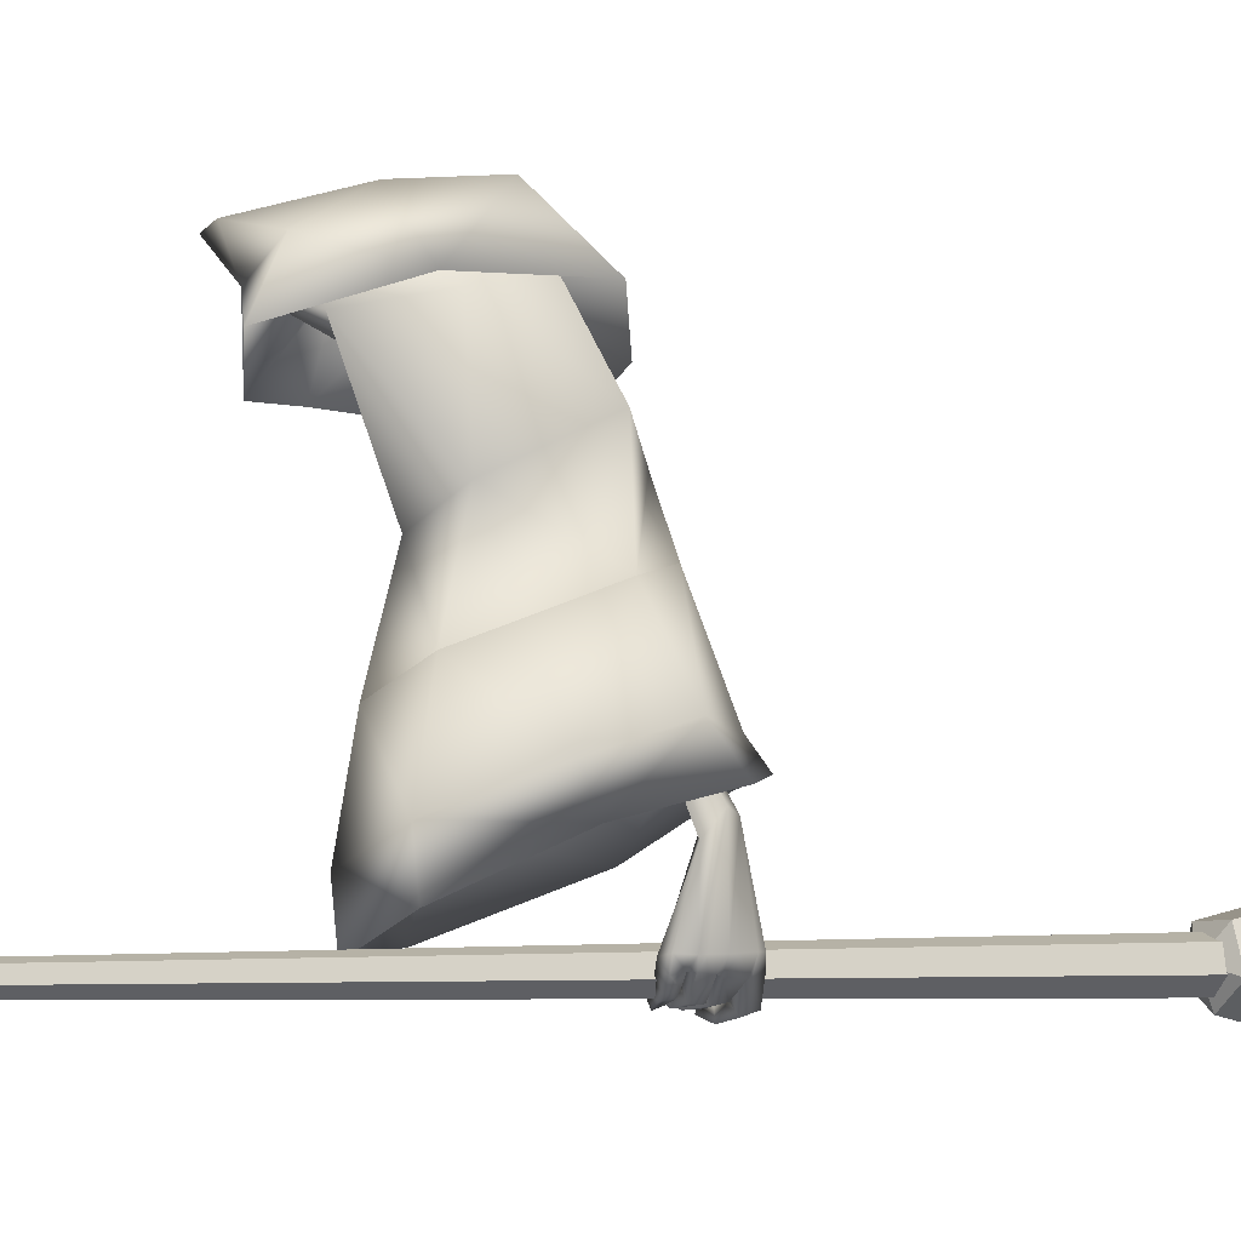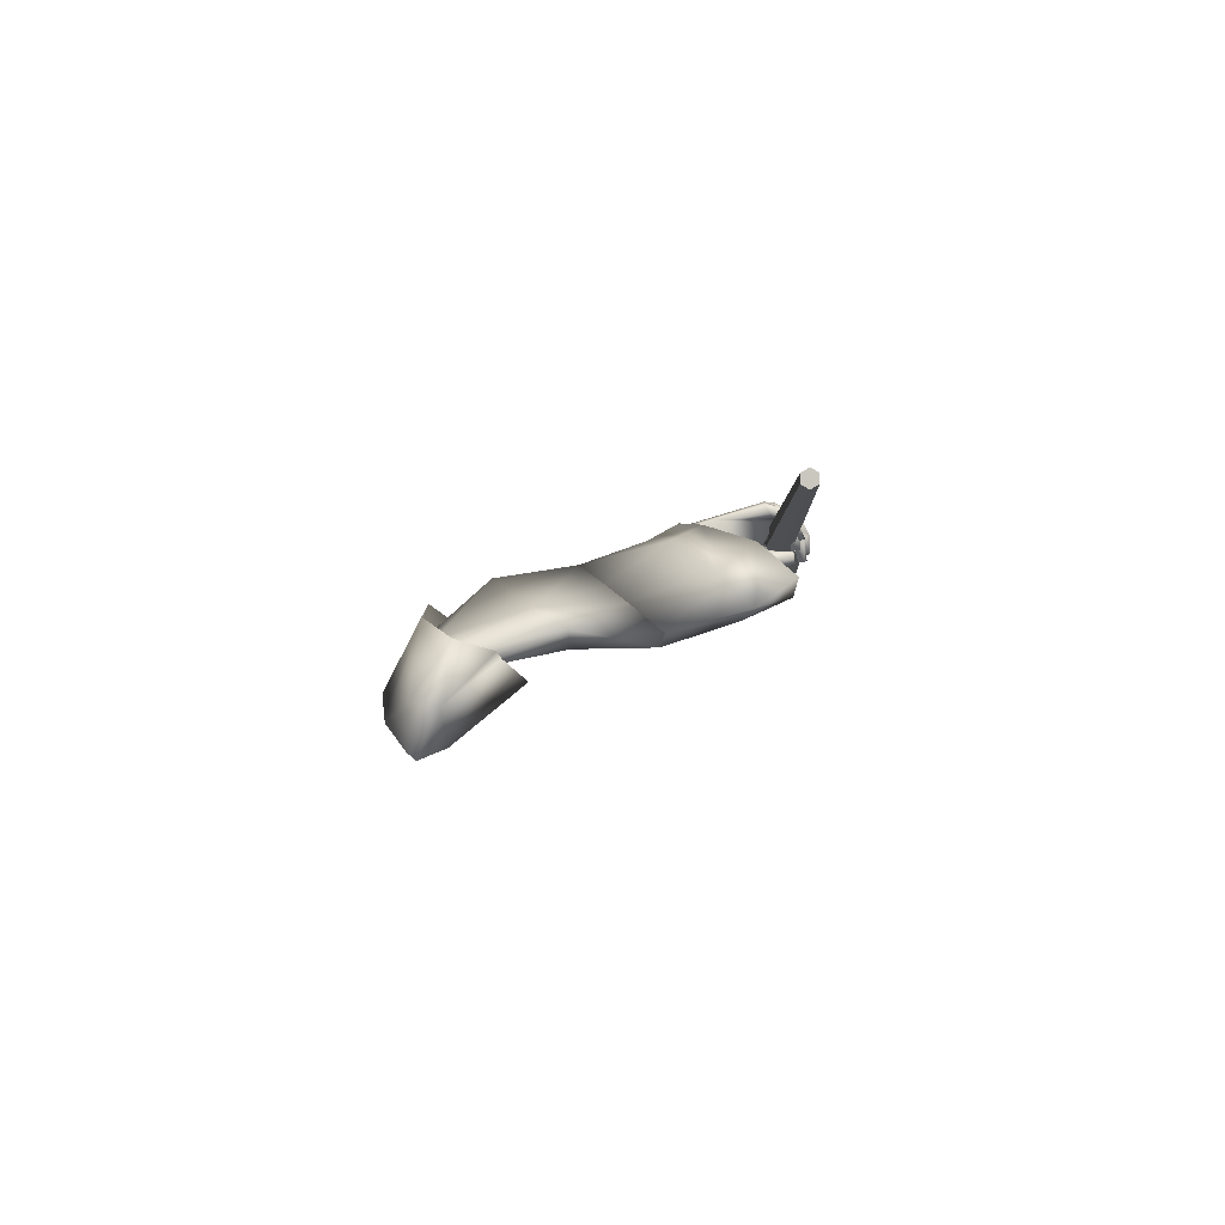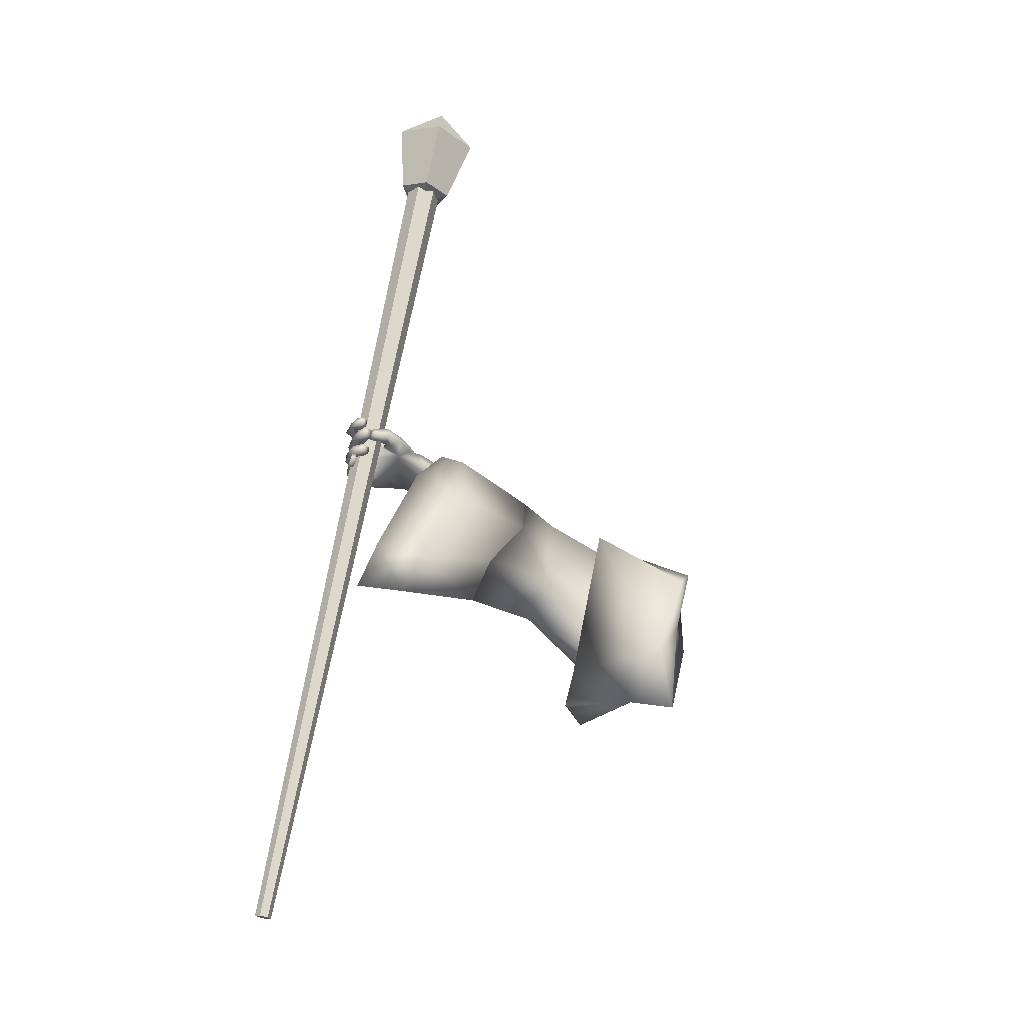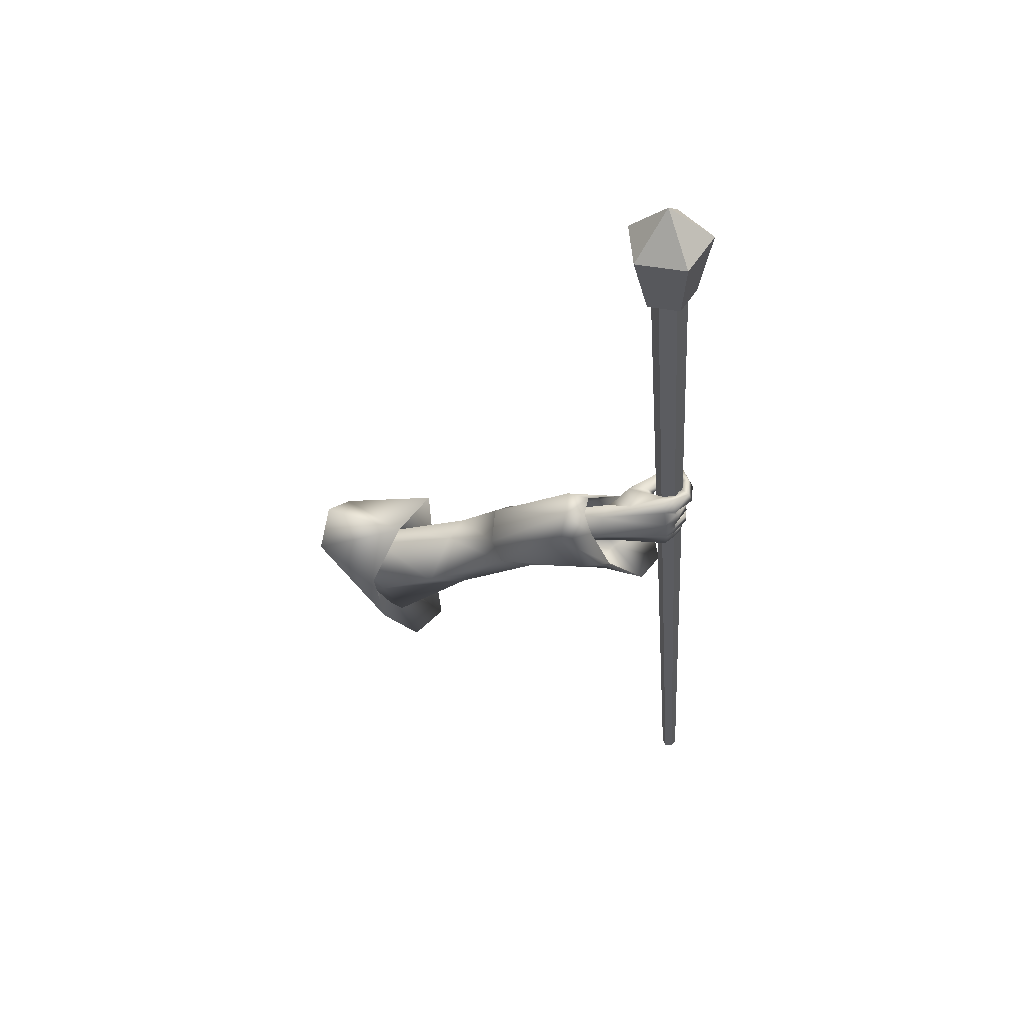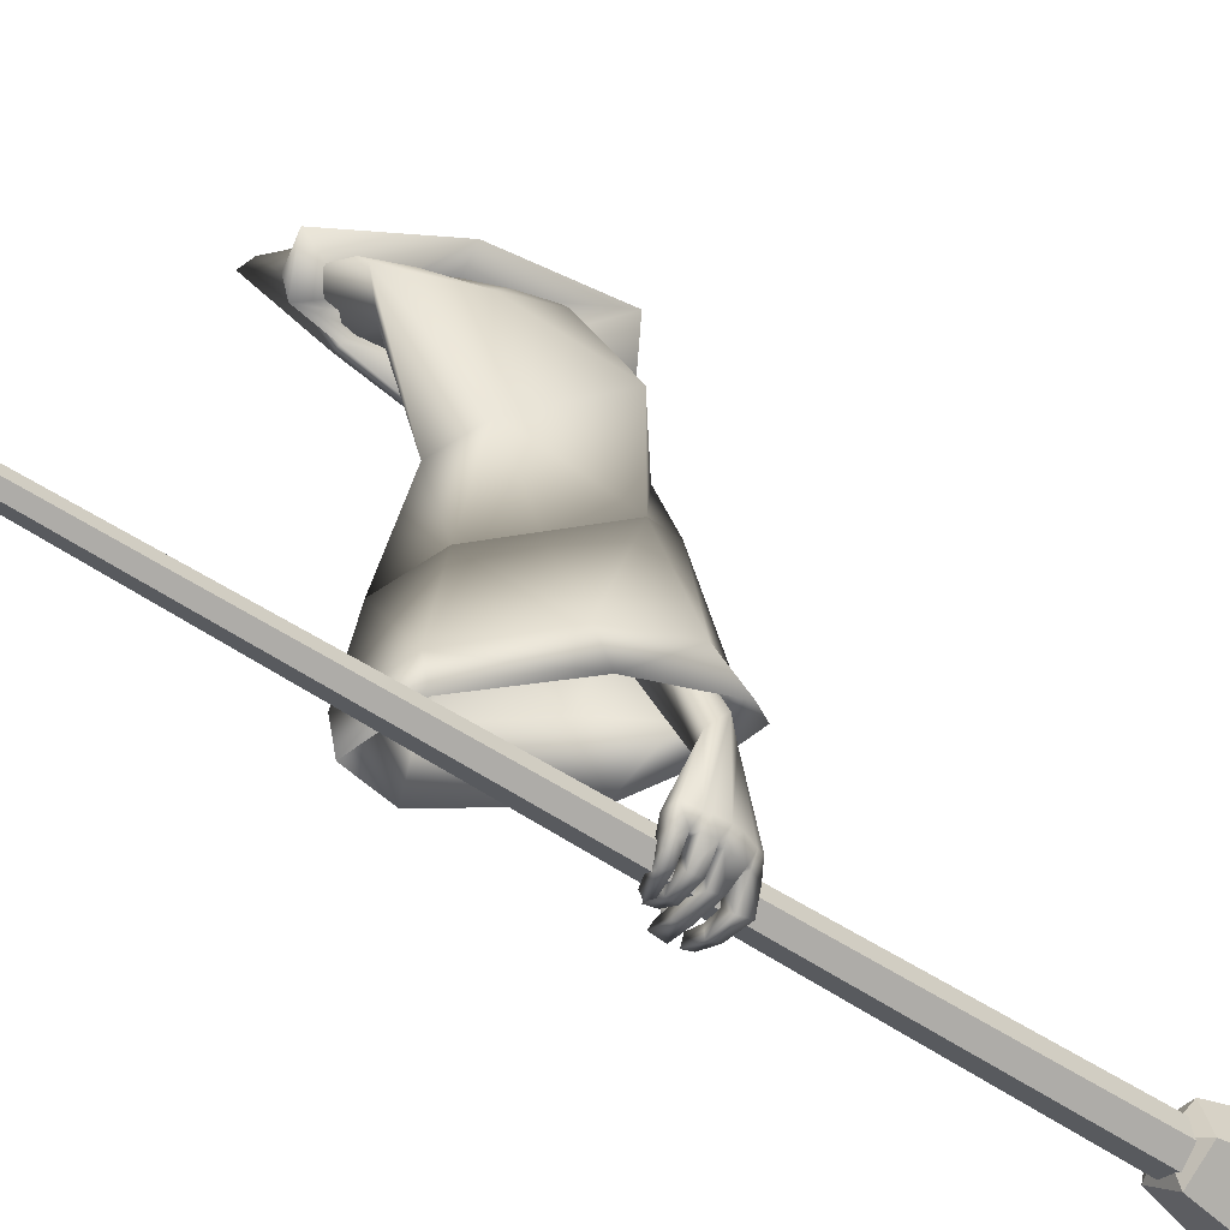
<metadata>
{"format":"obj","ext":"obj","renderer":"f3d","projection":"perspective","resolution":1024,"background":"white","views":[{"elev":-11.6,"azim":73.8,"up":"+Z"},{"elev":-76.0,"azim":112.4,"up":"+Y"},{"elev":-35.0,"azim":-112.3,"up":"+Y"},{"elev":68.8,"azim":91.1,"up":"+Y"},{"elev":-50.3,"azim":65.6,"up":"+Z"}]}
</metadata>
<code>
o Wizard.002_Plane.000
v 0.1327 -0.003589 -0.151
v 0.1038 0.1092 -0.1844
v 0.07989 0.2652 -0.1398
v 0.1897 0.2791 -0.08702
v 0.1696 0.156 -0.0967
v 0.1485 0.009829 -0.1401
v 0.1168 0.3106 -0.1025
v 0.1276 0.1759 -0.1326
v 0.1506 0.4041 -0.5692
v 0.1613 0.3564 -0.4779
v 0.1624 0.4363 -0.5575
v 0.1632 0.3709 -0.4725
v 0.1712 0.4566 -0.6809
v 0.1689 0.4969 -0.6827
v 0.2129 0.3964 -0.579
v 0.1996 0.3603 -0.4928
v 0.2222 0.4405 -0.6997
v 0.2106 0.4198 -0.5631
v 0.197 0.3686 -0.4864
v 0.2238 0.4663 -0.6679
v 0.1563 0.4835 -0.8054
v 0.1643 0.5175 -0.7887
v 0.2009 0.4071 -0.8017
v 0.2186 0.4166 -0.8004
v 0.2149 0.4499 -0.7998
v 0.1724 0.4126 -0.8235
v 0.1889 0.4174 -0.8329
v 0.1556 0.4136 -0.8306
v 0.168 0.419 -0.8376
v 0.1347 0.4166 -0.8306
v 0.1333 0.4221 -0.8421
v 0.215 0.4413 -0.8007
v 0.1847 0.4289 -0.8073
v 0.1886 0.4328 -0.8281
v 0.173 0.4336 -0.8353
v 0.1375 0.4324 -0.838
v 0.1892 0.4088 -0.8129
v 0.1747 0.4336 -0.8158
v 0.1581 0.4352 -0.826
v 0.1372 0.4346 -0.8311
v 0.2047 0.418 -0.8186
v 0.2033 0.4339 -0.8147
v 0.1817 0.4281 -0.8144
v 0.2054 0.4431 -0.8154
v 0.1826 0.4361 -0.8084
v 0.1787 0.4419 -0.8403
v 0.1687 0.4362 -0.8191
v 0.1447 0.437 -0.8411
v 0.1445 0.4312 -0.823
v 0.1162 0.4286 -0.8262
v 0.1204 0.4315 -0.8102
v 0.1383 0.4533 -0.8378
v 0.1138 0.4458 -0.8226
v 0.1426 0.4526 -0.8245
v 0.1178 0.4437 -0.8112
v 0.1763 0.46 -0.8394
v 0.1644 0.4575 -0.8207
v 0.204 0.4616 -0.8164
v 0.1729 0.4545 -0.8105
v 0.1974 0.469 -0.8169
v 0.1766 0.4614 -0.8062
v 0.1647 0.4671 -0.8402
v 0.1568 0.4604 -0.8158
v 0.1202 0.4546 -0.8395
v 0.1293 0.456 -0.8211
v 0.09 0.4454 -0.8271
v 0.09279 0.4504 -0.8152
v 0.1264 0.4769 -0.8225
v 0.0908 0.4661 -0.8158
v 0.1208 0.4745 -0.8376
v 0.08561 0.4668 -0.8307
v 0.1622 0.4863 -0.8355
v 0.1491 0.4779 -0.8175
v 0.1675 0.4852 -0.8087
v 0.1872 0.4959 -0.8176
v 0.1553 0.486 -0.8135
v 0.1835 0.5011 -0.8156
v 0.1458 0.4902 -0.8321
v 0.1571 0.4979 -0.8486
v 0.1234 0.4838 -0.8333
v 0.1213 0.4861 -0.8514
v 0.09982 0.4765 -0.8246
v 0.09266 0.4756 -0.8397
v 0.1167 0.5027 -0.8308
v 0.09715 0.493 -0.8242
v 0.1147 0.5061 -0.8404
v 0.08875 0.492 -0.833
v 0.1392 0.5111 -0.8283
v 0.1517 0.5194 -0.8406
v 0.1545 0.5133 -0.806
v 0.1652 0.5201 -0.8082
v 0.2054 0.4838 -0.7966
v 0.2105 0.4712 -0.7983
v 0.1887 0.5058 -0.793
v 0.1834 0.5145 -0.7916
v 0.1558 0.5119 -0.7908
v 0.1614 0.4766 -0.804
v 0.1692 0.4623 -0.8033
v 0.1732 0.4548 -0.804
v 0.1606 0.4687 -0.6804
v 0.1753 0.504 -0.7263
v 0.1272 0.4469 -0.7457
v 0.165 0.5094 -0.7603
v 0.1485 0.4771 -0.7003
v 0.1239 0.4613 -0.7238
v 0.1106 0.4547 -0.7675
v 0.1088 0.4706 -0.7467
v 0.1022 0.4553 -0.778
v 0.09235 0.4664 -0.7763
v 0.1041 0.4519 -0.8111
v 0.08838 0.459 -0.8093
v 0.1429 0.4691 -0.7732
v 0.1297 0.4693 -0.774
v 0.1204 0.4677 -0.7861
v 0.09598 0.4831 -0.7771
v 0.1118 0.4625 -0.8151
v 0.09929 0.478 -0.8081
v 0.1164 0.4823 -0.7898
v 0.1087 0.474 -0.8163
v 0.1154 0.4861 -0.7456
v 0.1275 0.46 -0.7727
v 0.1309 0.489 -0.7603
v 0.1418 0.4942 -0.7633
v 0.1267 0.4803 -0.7228
v 0.1927 0.4876 -0.6706
v 0.1909 0.02489 -0.2148
v 0.245 0.2971 -0.1833
v 0.2573 0.2123 -0.2179
v 0.2081 0.1184 -0.2672
v 0.1967 0.1968 -0.2672
v 0.1989 0.3296 -0.2138
v 0.1733 0.3435 -0.2481
v 0.2093 0.3978 -0.361
v 0.287 0.3568 -0.325
v 0.1679 0.3936 -0.3899
v 0.1459 0.2821 -0.4129
v 0.2488 0.3747 -0.4686
v 0.241 0.2268 -0.3884
v 0.1952 0.2066 -0.5351
v 0.1469 0.2506 -0.4125
v 0.22 0.2827 -0.5053
v 0.1587 0.4265 -0.4547
v 0.09946 0.2244 -0.5538
v 0.1108 0.3289 -0.4798
v 0.2243 0.4225 -0.4492
v 0.2094 0.06241 -0.1643
v 0.1972 0.1729 -0.4325
v 0.2593 0.08728 -0.2497
v 0.1383 0.1491 -0.5761
v 0.2144 0.08092 -0.3271
v 0.09894 0.3413 -0.3137
v 0.1903 0.3877 -0.2569
v 0.2882 0.3531 -0.2081
v 0.3061 0.1782 -0.2194
v 0.243 0.0191 -0.3333
v 0.2904 0.009165 -0.2797
v 0.1428 0.1231 -0.1894
v 0.1233 0.2278 -0.1675
v 0.1249 0.2389 -0.1455
v 0.1688 0.2052 -0.1122
v 0.1554 0.1411 -0.1281
v 0.1536 0.1279 -0.1775
v 0.1576 0.1049 -0.1648
v 0.2488 0.3747 -0.4686
v 0.1952 0.2066 -0.5351
v 0.22 0.2827 -0.5053
v 0.2291 0.4447 -0.588
v 0.1587 0.4265 -0.4547
v 0.1388 0.479 -0.6004
v 0.09946 0.2244 -0.5538
v 0.1108 0.3289 -0.4798
v 0.1899 0.4927 -0.5948
v 0.2243 0.4225 -0.4492
v 0.1921 0.1851 -0.6875
v 0.2393 0.3244 -0.6335
v 0.1092 0.3705 -0.6101
v 0.09765 0.1973 -0.6962
v 0.1383 0.1491 -0.5761
v 0.1264 0.1275 -0.7274
v 0.1976 0.5178 -0.6328
v 0.2278 0.4896 -0.6475
v 0.154 0.4936 -0.6419
v 0.2127 0.1886 -0.7684
v 0.1465 0.1314 -0.8097
v 0.0995 0.2069 -0.7877
v 0.2391 0.3473 -0.6906
v 0.1097 0.3961 -0.7096
v 0.1955 0.2945 -0.5231
v 0.1804 0.2482 -0.5412
v 0.218 0.4255 -0.5925
v 0.2295 0.3499 -0.5005
v 0.1851 0.3803 -0.4966
v 0.1422 0.4543 -0.603
v 0.1221 0.259 -0.5526
v 0.129 0.3226 -0.5075
v 0.1851 0.4658 -0.5983
v 0.2142 0.3789 -0.4896
v 0.1869 0.2075 -0.676
v 0.2266 0.3245 -0.6307
v 0.1173 0.3632 -0.6111
v 0.1076 0.2178 -0.6834
v 0.1457 0.2132 -0.5661
v 0.1318 0.1592 -0.7096
v 0.4218 -0.4478 -0.881
v 0.4103 -0.4504 -0.89
v 0.3972 -0.4546 -0.8842
v 0.3957 -0.4561 -0.8695
v 0.4073 -0.4535 -0.8606
v 0.4203 -0.4493 -0.8663
v 0.008012 1.049 -0.7751
v -0.01771 1.043 -0.795
v -0.04677 1.034 -0.7822
v -0.05011 1.03 -0.7495
v -0.02439 1.036 -0.7295
v 0.004672 1.045 -0.7423
v 0.0247 1.056 -0.7799
v -0.02511 1.044 -0.8108
v -0.06788 1.029 -0.7719
v -0.04451 1.031 -0.7168
v 0.01271 1.048 -0.7218
v 0.01566 1.183 -0.782
v -0.06218 1.164 -0.8303
v -0.129 1.14 -0.7694
v -0.0925 1.144 -0.6834
v -0.003073 1.17 -0.6911
v -0.01411 1.021 -0.7618
v -0.07576 1.235 -0.7456
f 209 214 208
f 207 212 206
f 211 204 205
f 210 209 204
f 208 213 207
f 212 205 206
f 204 208 205
f 213 214 210
f 216 225 220
f 219 223 218
f 222 216 217
f 225 219 220
f 218 222 217
f 220 226 216
f 218 226 219
f 216 226 217
f 219 226 220
f 217 226 218
f 225 227 224
f 223 227 222
f 221 227 225
f 224 227 223
f 222 227 221
f 209 215 214
f 207 213 212
f 211 210 204
f 210 215 209
f 208 214 213
f 212 211 205
f 206 205 208
f 204 209 208
f 208 207 206
f 210 211 212
f 212 213 210
f 214 215 210
f 216 221 225
f 219 224 223
f 222 221 216
f 225 224 219
f 218 223 222
f 5 4 8
f 1 6 8
f 6 5 8
f 1 2 126
f 7 3 8
f 6 146 5
f 3 2 8
f 2 1 8
f 6 126 146
f 4 7 8
f 6 1 126
f 9 12 11
f 11 100 13
f 13 15 9
f 9 16 10
f 11 20 125
f 11 19 18
f 20 15 17
f 18 16 15
f 112 99 102
f 13 100 102
f 17 32 20
f 20 93 125
f 17 23 24
f 37 27 41
f 26 29 27
f 28 31 29
f 41 34 42
f 27 35 34
f 29 36 35
f 43 26 37
f 26 39 28
f 28 40 30
f 39 36 40
f 30 36 31
f 35 38 34
f 33 37 23
f 24 42 32
f 23 41 24
f 43 34 38
f 42 45 44
f 43 33 45
f 45 46 44
f 47 48 46
f 49 50 48
f 50 52 48
f 49 55 51
f 53 54 52
f 51 53 50
f 54 47 57
f 48 56 46
f 52 57 56
f 46 58 44
f 47 59 57
f 59 56 57
f 58 61 60
f 61 62 60
f 62 65 64
f 64 67 66
f 65 69 67
f 69 70 71
f 71 64 66
f 62 70 72
f 70 73 72
f 65 73 68
f 63 74 73
f 60 72 75
f 74 72 73
f 74 77 75
f 76 79 77
f 78 81 79
f 80 83 81
f 80 85 82
f 81 87 86
f 86 85 84
f 82 87 83
f 78 84 80
f 79 86 89
f 86 88 89
f 76 88 78
f 77 89 91
f 89 90 91
f 32 44 25
f 58 25 44
f 60 93 58
f 75 92 60
f 77 94 75
f 95 91 22
f 90 22 91
f 90 21 96
f 74 21 76
f 61 97 74
f 99 61 59
f 99 45 33
f 67 71 66
f 123 103 96
f 103 22 96
f 102 104 105
f 101 100 14
f 102 107 106
f 106 109 108
f 108 111 110
f 121 102 106
f 106 114 113
f 110 114 108
f 109 117 111
f 117 118 119
f 116 118 114
f 117 116 111
f 107 115 109
f 115 122 118
f 118 113 114
f 106 113 121
f 121 113 112
f 122 112 113
f 21 123 96
f 107 124 120
f 105 104 124
f 100 101 104
f 122 124 123
f 95 22 101
f 95 125 94
f 94 125 92
f 92 125 93
f 25 20 32
f 9 10 12
f 13 9 11
f 11 14 100
f 13 17 15
f 9 15 16
f 125 14 11
f 11 18 20
f 11 12 19
f 20 18 15
f 18 19 16
f 23 17 33
f 13 102 17
f 112 21 97
f 112 97 98
f 17 102 99
f 99 33 17
f 112 98 99
f 17 24 32
f 20 25 93
f 37 26 27
f 26 28 29
f 28 30 31
f 41 27 34
f 27 29 35
f 29 31 36
f 43 38 26
f 26 38 39
f 28 39 40
f 39 35 36
f 30 40 36
f 35 39 38
f 33 43 37
f 24 41 42
f 23 37 41
f 43 42 34
f 42 43 45
f 45 47 46
f 47 49 48
f 49 51 50
f 50 53 52
f 49 54 55
f 53 55 54
f 51 55 53
f 54 49 47
f 48 52 56
f 52 54 57
f 46 56 58
f 47 45 59
f 59 58 56
f 58 59 61
f 61 63 62
f 62 63 65
f 64 65 67
f 65 68 69
f 69 68 70
f 71 70 64
f 62 64 70
f 70 68 73
f 65 63 73
f 63 61 74
f 60 62 72
f 74 75 72
f 74 76 77
f 76 78 79
f 78 80 81
f 80 82 83
f 80 84 85
f 81 83 87
f 86 87 85
f 82 85 87
f 78 88 84
f 79 81 86
f 86 84 88
f 76 90 88
f 77 79 89
f 89 88 90
f 32 42 44
f 58 93 25
f 60 92 93
f 75 94 92
f 77 95 94
f 95 77 91
f 90 96 22
f 90 76 21
f 74 97 21
f 61 98 97
f 99 98 61
f 99 59 45
f 67 69 71
f 103 101 22
f 102 100 104
f 102 105 107
f 106 107 109
f 108 109 111
f 121 112 102
f 106 108 114
f 110 116 114
f 109 115 117
f 117 115 118
f 116 119 118
f 110 111 116
f 117 119 116
f 107 120 115
f 115 120 122
f 118 122 113
f 122 123 112
f 21 112 123
f 107 105 124
f 103 123 101
f 122 120 124
f 124 104 101
f 101 123 124
f 101 14 125
f 125 95 101
f 128 4 5
f 146 128 5
f 131 3 7
f 3 130 2
f 133 132 131
f 128 134 127
f 132 136 130
f 148 138 128
f 141 137 138
f 145 135 133
f 135 144 136
f 147 139 138
f 144 140 136
f 130 140 129
f 2 129 126
f 137 133 134
f 134 131 127
f 4 131 7
f 143 147 140
f 129 147 148
f 126 148 146
f 142 171 144
f 144 170 143
f 143 178 149
f 139 166 141
f 145 168 142
f 149 165 139
f 141 164 137
f 137 173 145
f 172 168 173
f 165 175 166
f 178 174 165
f 168 176 171
f 176 170 171
f 172 182 169
f 174 186 175
f 179 183 174
f 187 177 176
f 169 187 176
f 181 172 167
f 167 173 164
f 185 179 177
f 177 178 170
f 186 167 175
f 175 164 166
f 192 196 197
f 189 199 198
f 202 198 203
f 192 200 193
f 194 200 195
f 196 182 180
f 198 186 183
f 203 183 184
f 201 187 200
f 193 187 182
f 196 181 190
f 197 190 191
f 203 185 201
f 202 201 194
f 186 190 181
f 199 191 190
f 188 192 191
f 128 127 4
f 146 148 128
f 131 132 3
f 3 132 130
f 133 135 132
f 128 138 134
f 132 135 136
f 148 147 138
f 134 138 137
f 139 141 138
f 145 142 135
f 135 142 144
f 147 149 139
f 144 143 140
f 130 136 140
f 2 130 129
f 137 145 133
f 134 133 131
f 4 127 131
f 143 149 147
f 129 140 147
f 126 129 148
f 142 168 171
f 144 171 170
f 143 170 178
f 139 165 166
f 145 173 168
f 149 178 165
f 141 166 164
f 137 164 173
f 172 169 168
f 165 174 175
f 178 179 174
f 168 169 176
f 176 177 170
f 172 180 182
f 174 183 186
f 179 184 183
f 187 185 177
f 169 182 187
f 181 180 172
f 167 172 173
f 185 184 179
f 177 179 178
f 186 181 167
f 175 167 164
f 192 193 196
f 189 188 199
f 202 189 198
f 192 195 200
f 194 201 200
f 196 193 182
f 198 199 186
f 203 198 183
f 201 185 187
f 193 200 187
f 196 180 181
f 197 196 190
f 203 184 185
f 202 203 201
f 186 199 190
f 199 188 191
f 188 189 194
f 202 194 189
f 195 192 188
f 197 191 192
f 188 194 195
f 4 154 153
f 126 150 155
f 126 156 146
f 4 152 7
f 146 154 5
f 3 152 151
f 2 151 150
f 160 154 161
f 155 157 162
f 163 155 162
f 159 153 160
f 163 154 156
f 158 152 159
f 150 158 157
f 158 161 162
f 4 5 154
f 126 2 150
f 126 155 156
f 4 153 152
f 146 156 154
f 3 7 152
f 2 3 151
f 160 153 154
f 155 150 157
f 163 156 155
f 159 152 153
f 163 161 154
f 158 151 152
f 150 151 158
f 162 157 158
f 158 159 160
f 160 161 158
f 163 162 161

</code>
